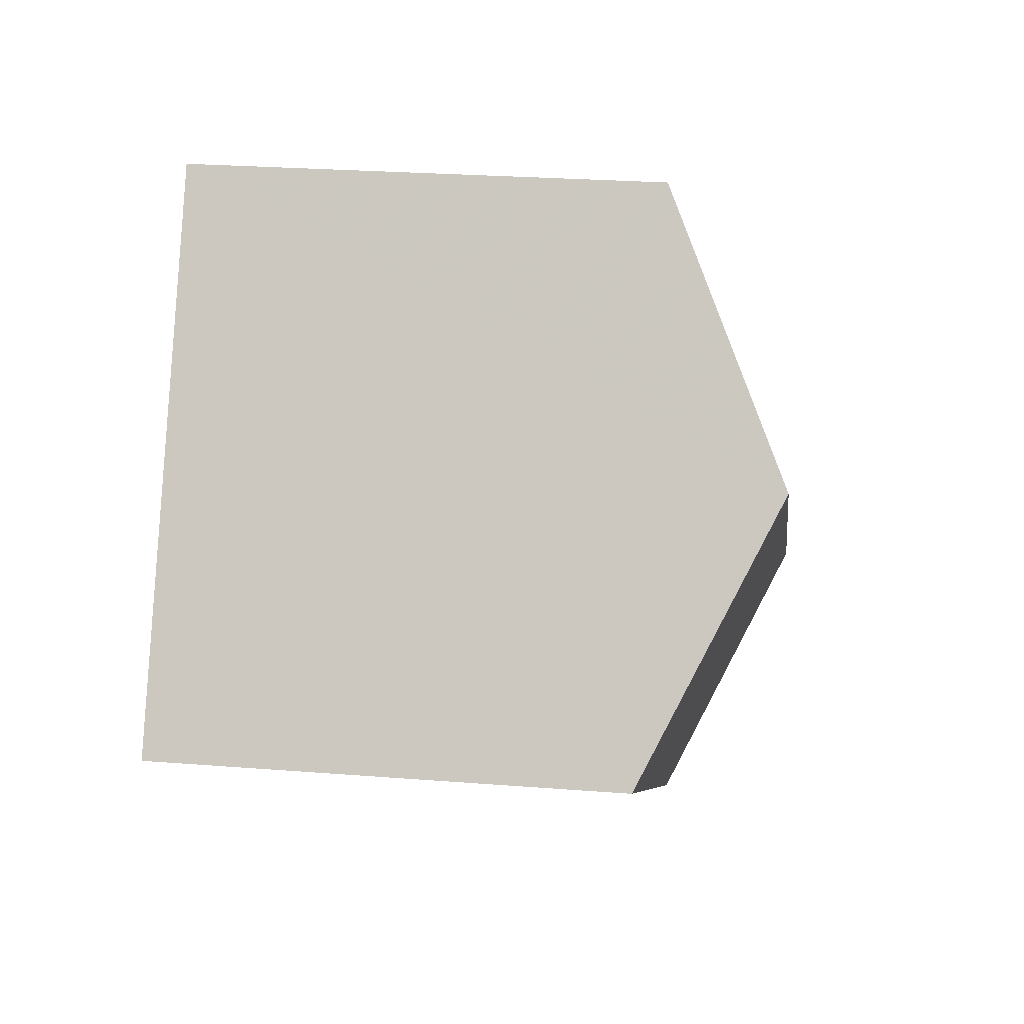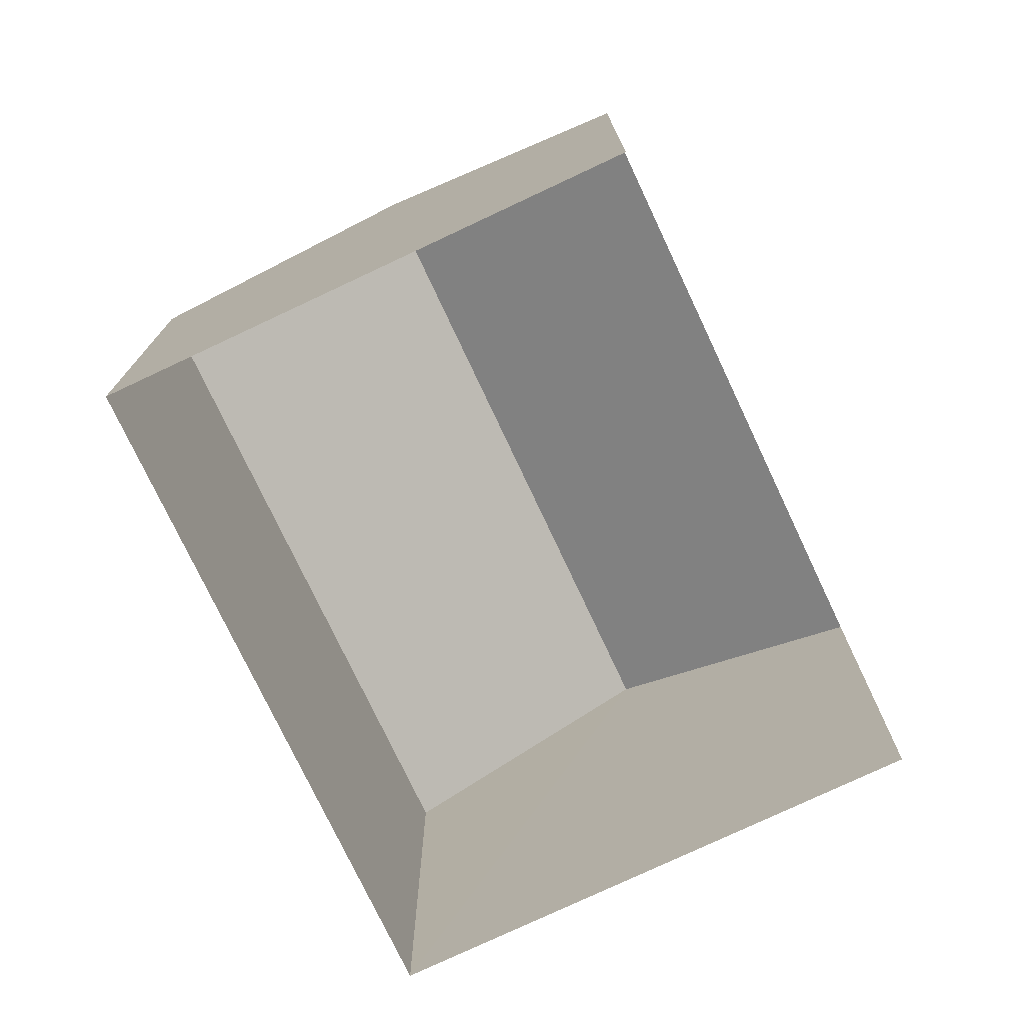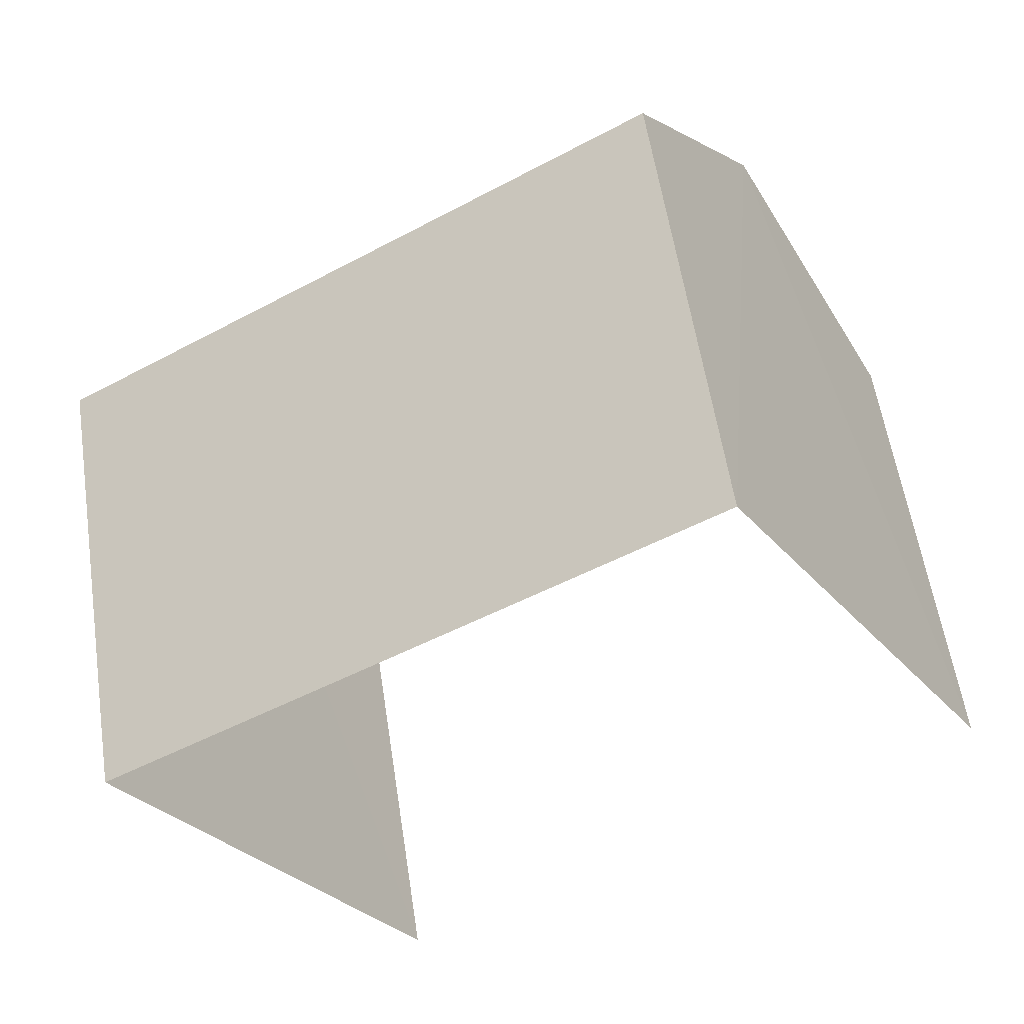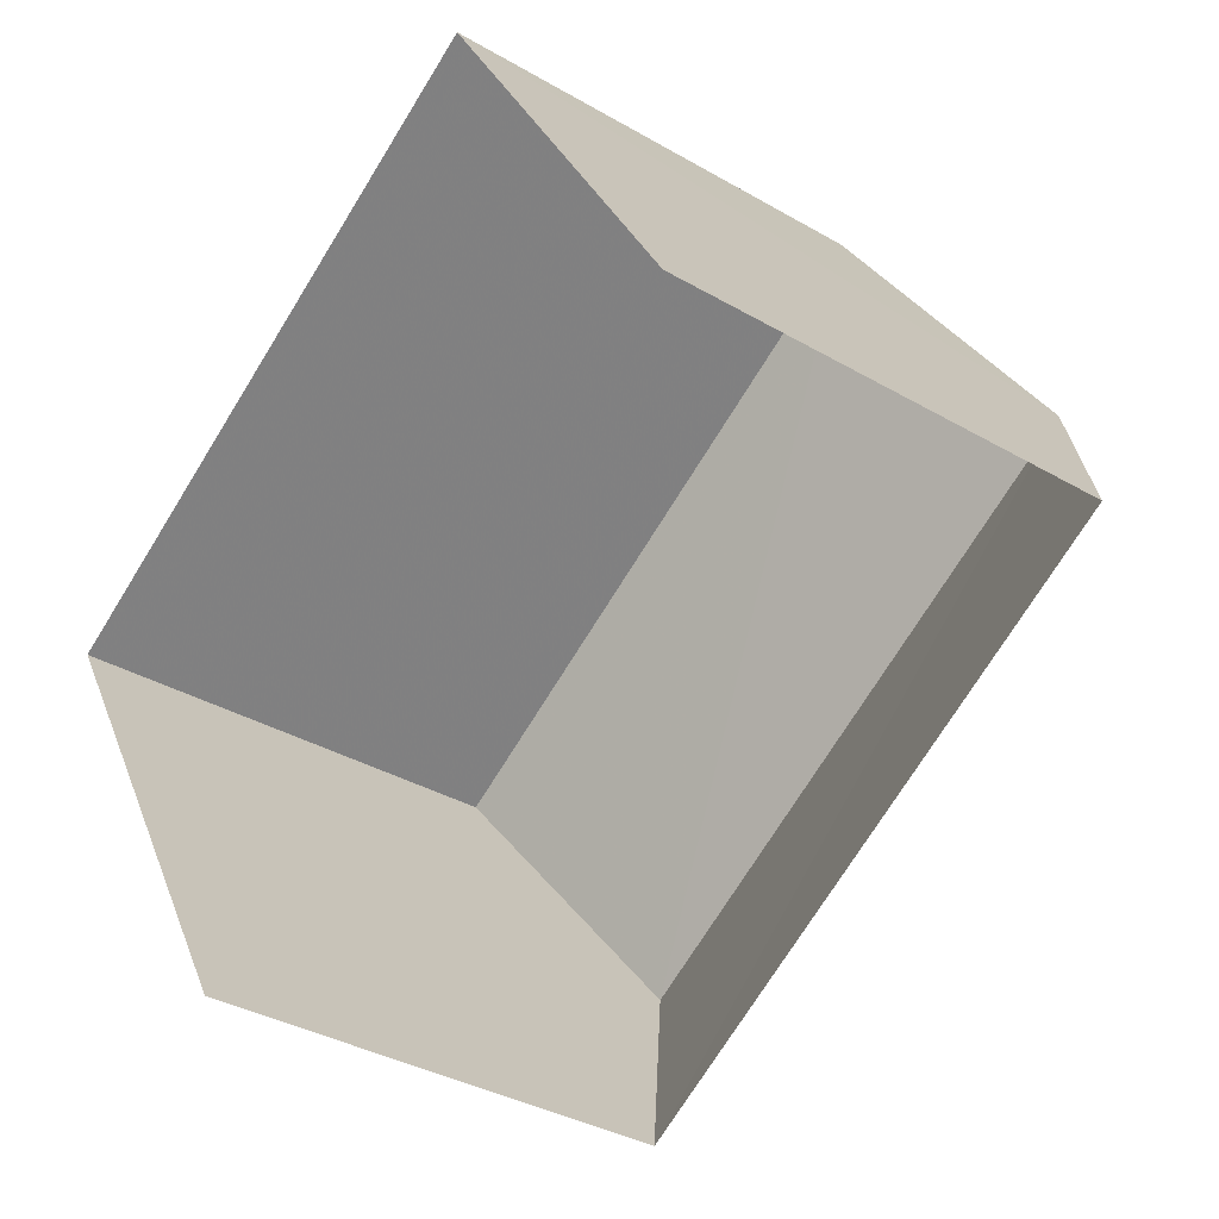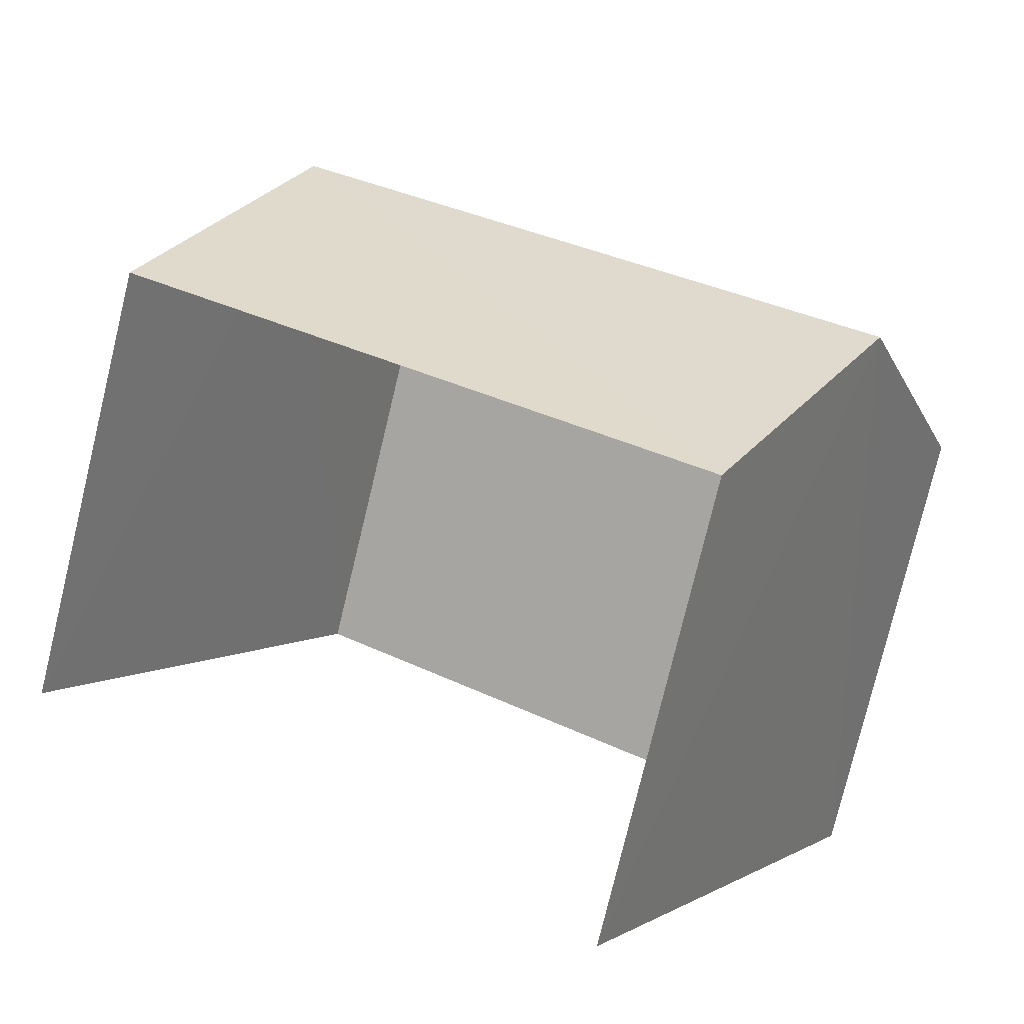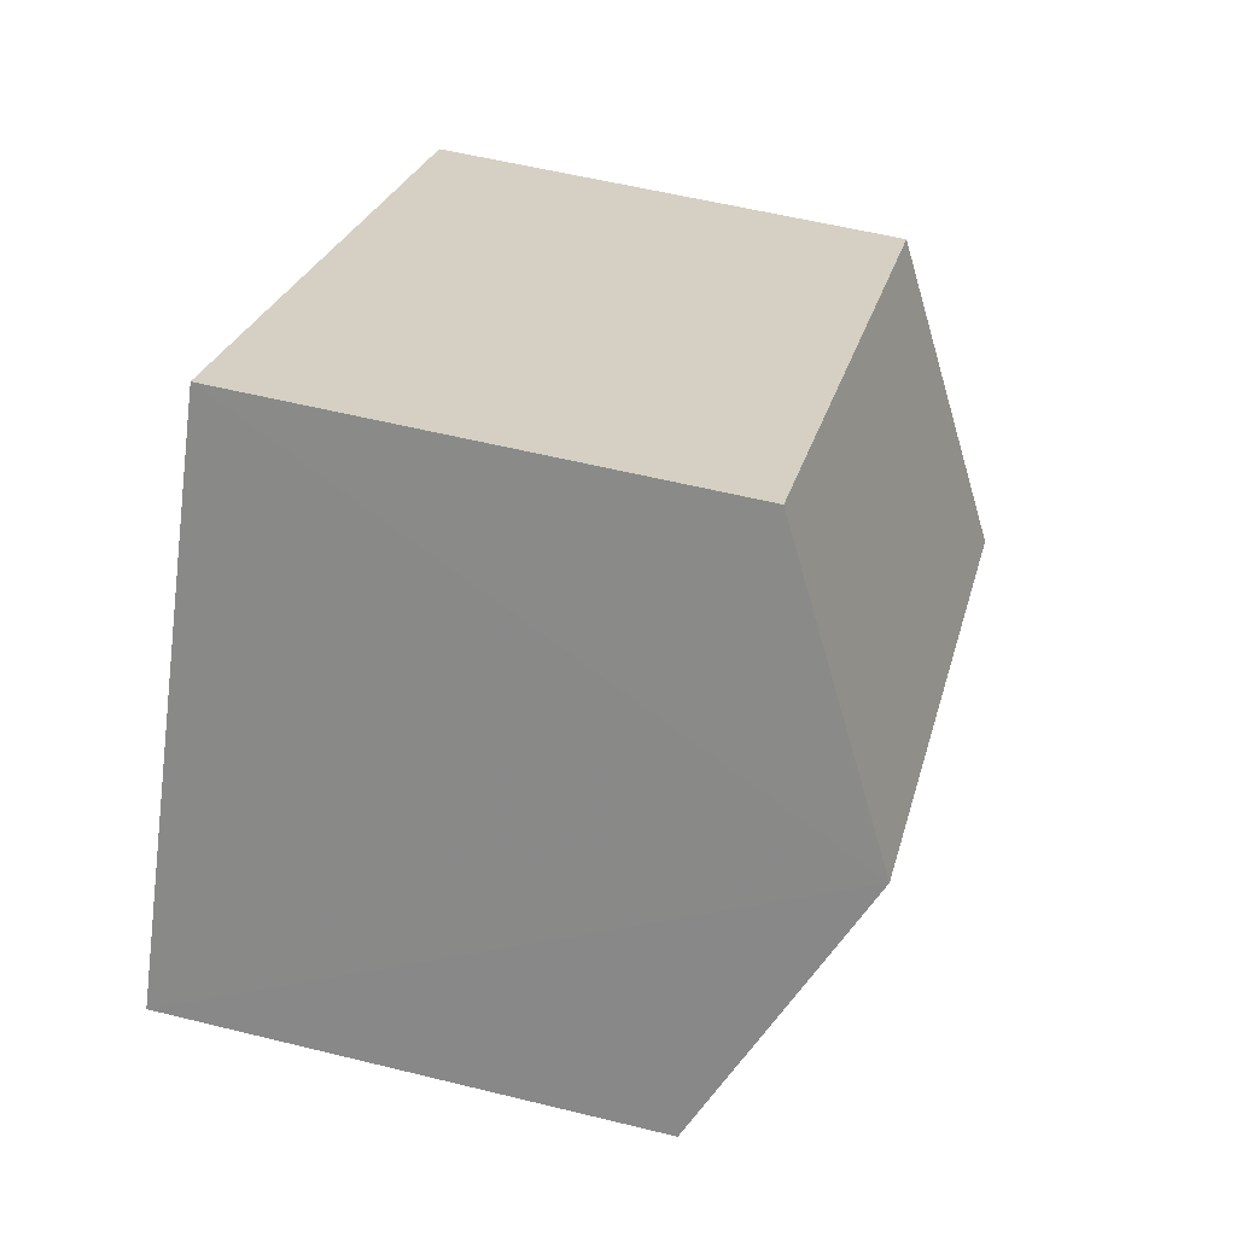
<metadata>
{"format":"obj","ext":"obj","renderer":"f3d","projection":"perspective","resolution":1024,"background":"white","views":[{"elev":25.3,"azim":-82.8,"up":"+Y"},{"elev":-75.8,"azim":-95.4,"up":"+Z"},{"elev":57.1,"azim":171.5,"up":"+Y"},{"elev":-35.3,"azim":-127.7,"up":"+Y"},{"elev":-77.7,"azim":-13.6,"up":"+Y"},{"elev":55.5,"azim":-75.4,"up":"+Y"}]}
</metadata>
<code>
v -2.212e+05 -1.256e+05 24.13
v -2.212e+05 -1.256e+05 24.13
v -2.212e+05 -1.256e+05 24.13
v -2.212e+05 -1.256e+05 24.13
v -2.212e+05 -1.256e+05 27.82
v -2.212e+05 -1.256e+05 27.02
v -2.212e+05 -1.256e+05 27.82
v -2.212e+05 -1.256e+05 27.02
v -2.212e+05 -1.256e+05 27.02
v -2.212e+05 -1.256e+05 27.02
f 1 2 3
f 1 4 2
f 10 3 2
f 9 10 2
f 5 6 7
f 5 8 6
f 7 9 5
f 7 10 9
f 9 2 5
f 2 4 5
f 4 8 5
f 6 4 1
f 6 8 4
f 6 1 7
f 1 3 7
f 3 10 7

</code>
